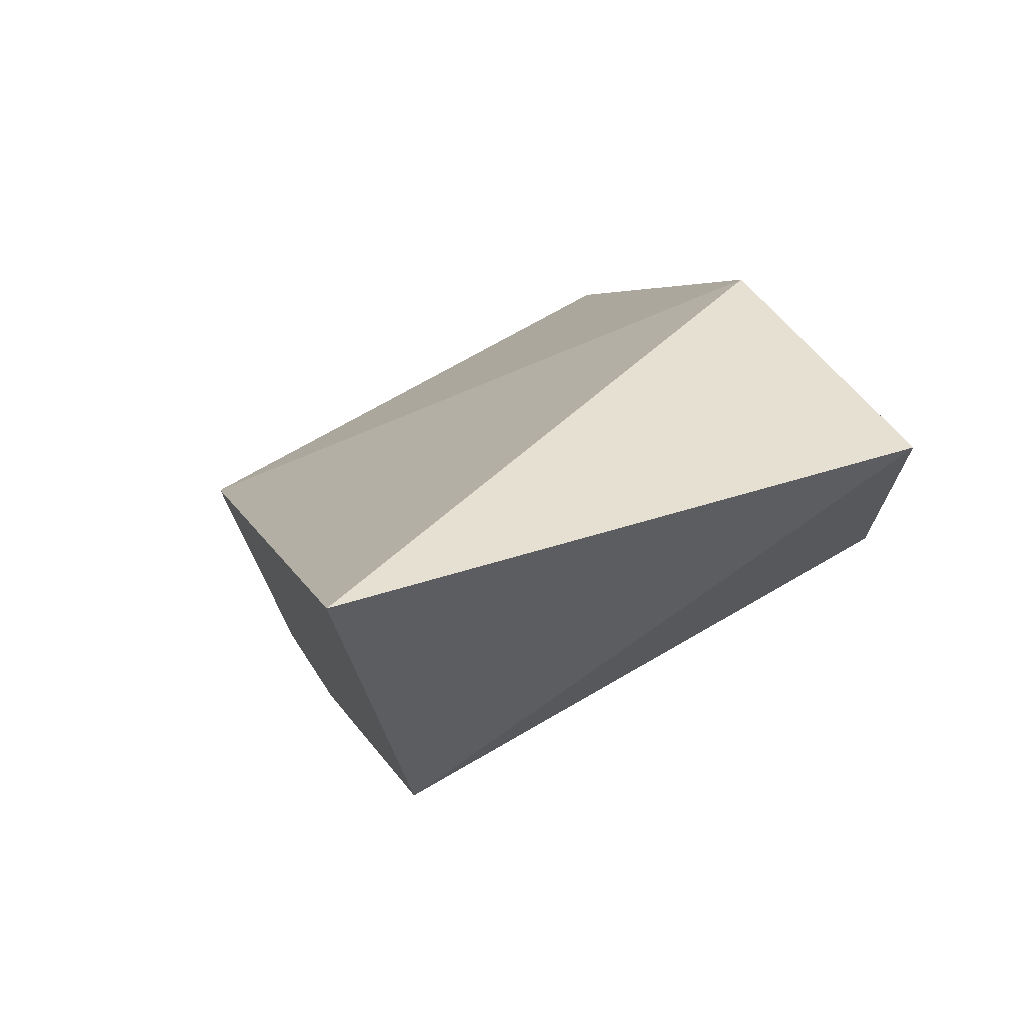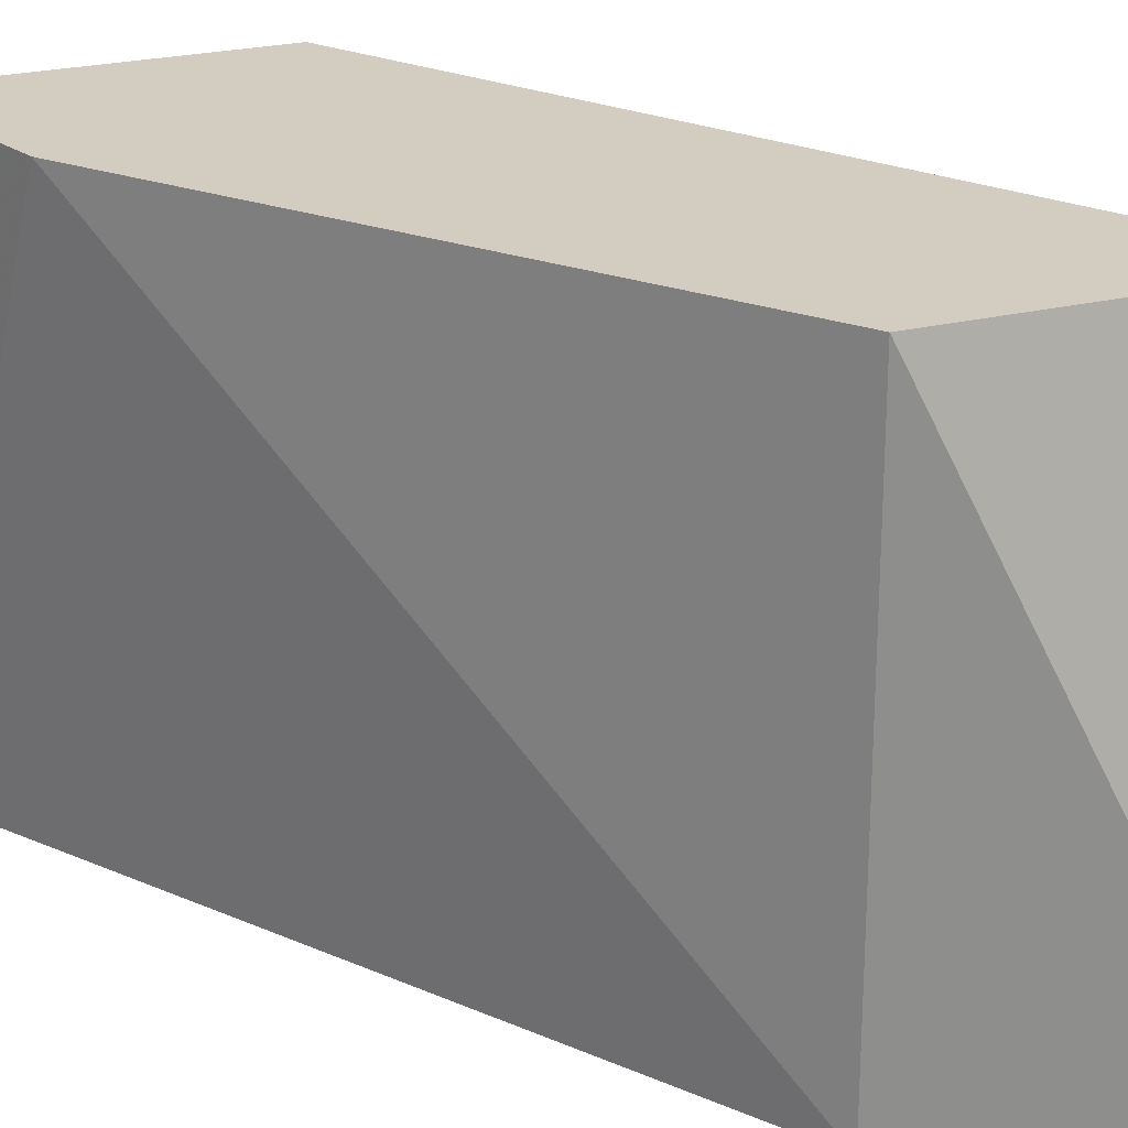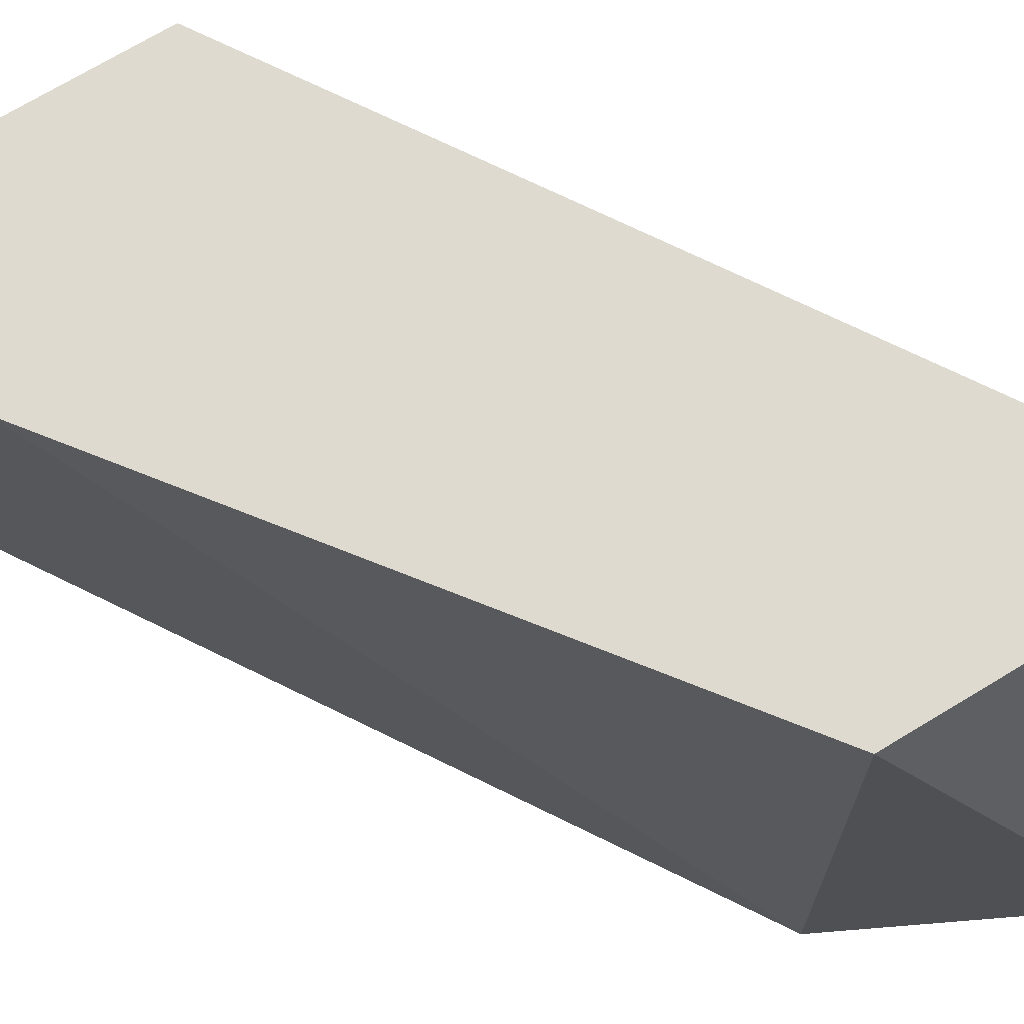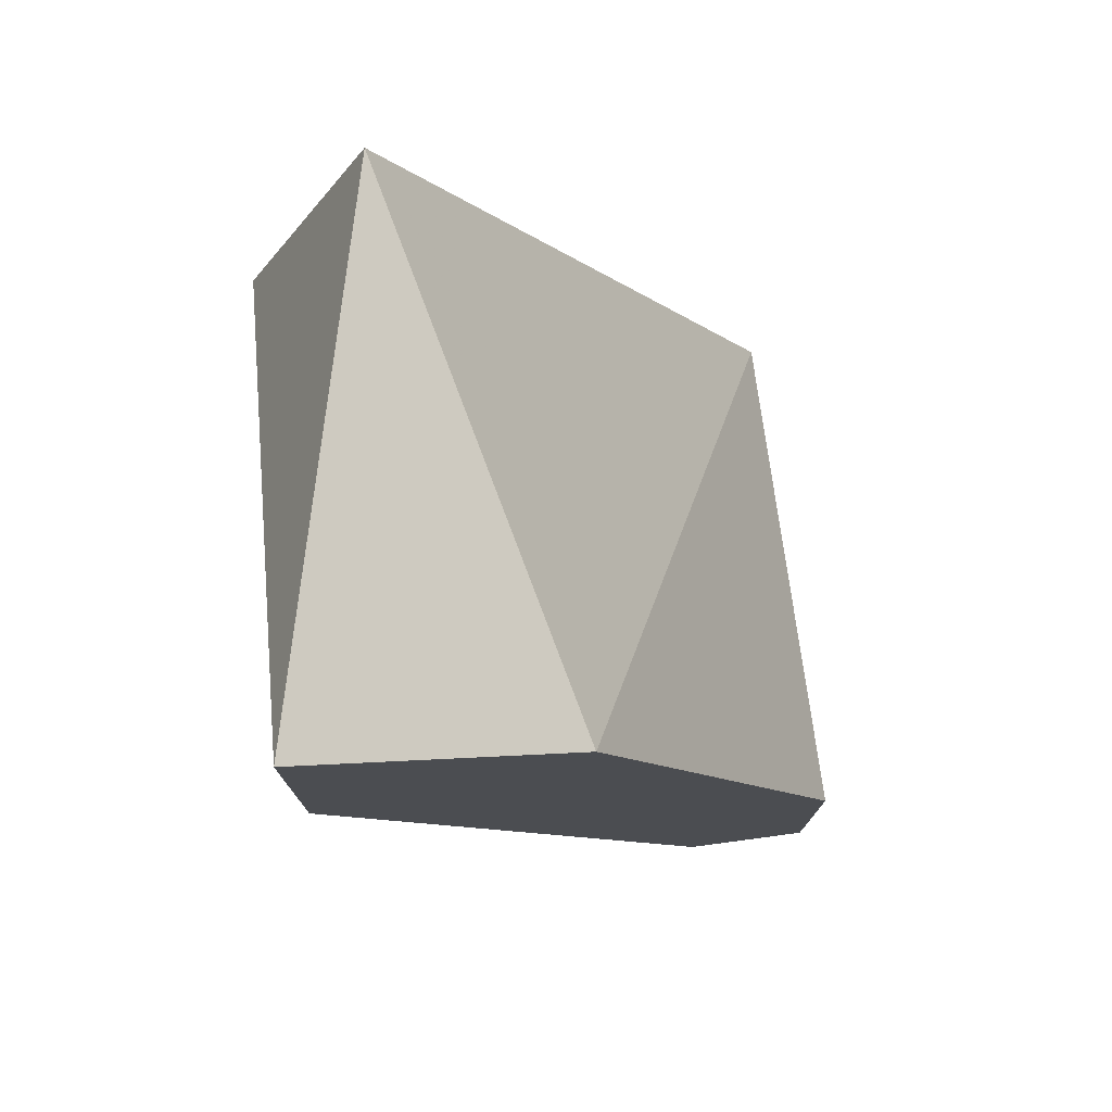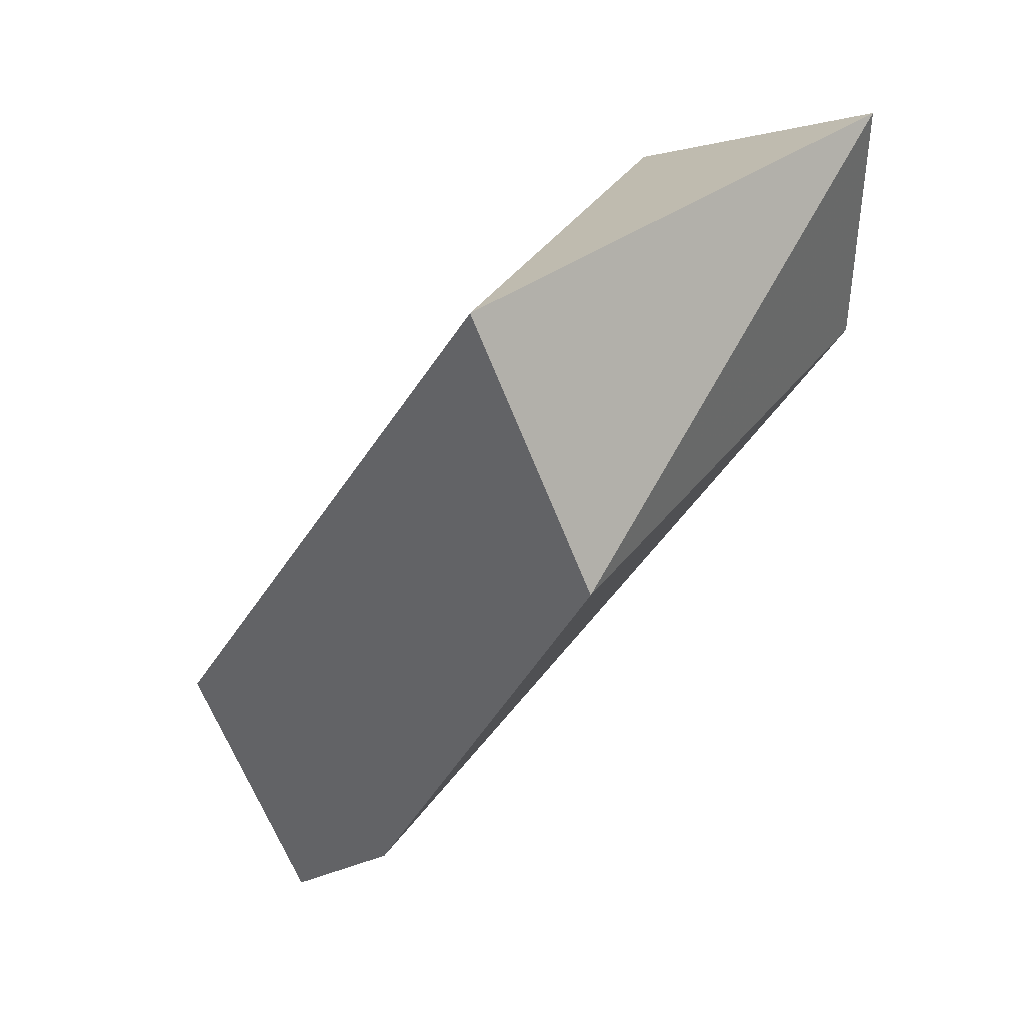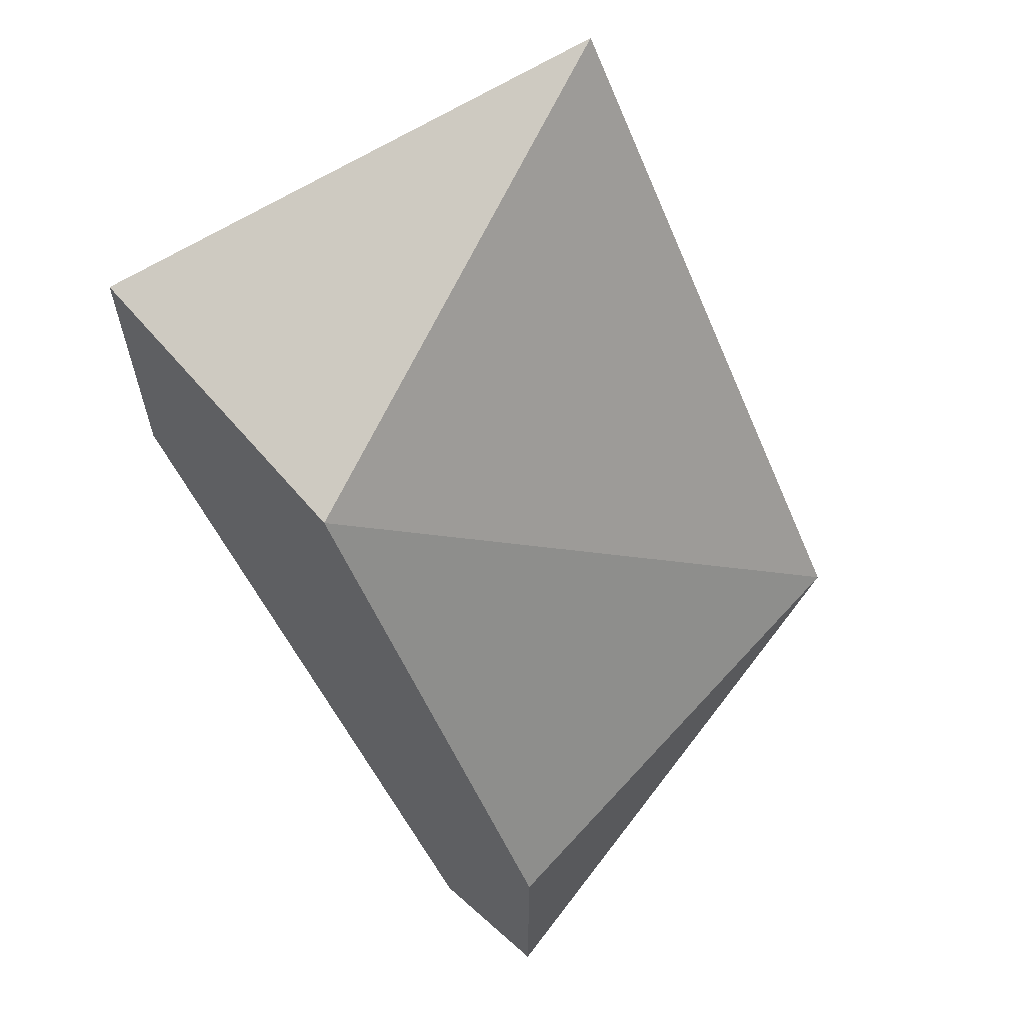
<metadata>
{"format":"obj","ext":"obj","renderer":"f3d","projection":"perspective","resolution":1024,"background":"white","views":[{"elev":71.2,"azim":-120.1,"up":"+Z"},{"elev":24.4,"azim":-85.3,"up":"+Y"},{"elev":70.8,"azim":-94.7,"up":"+Y"},{"elev":75.3,"azim":-7.6,"up":"+Z"},{"elev":39.1,"azim":-146.3,"up":"+Z"},{"elev":60.8,"azim":42.0,"up":"+Z"}]}
</metadata>
<code>
v -0.3174 0.0414 -0.06991
v -0.2963 -0.000919 -0.144
v -0.2857 -0.000919 -0.144
v -0.2963 0.0414 -0.144
v -0.328 -0.000919 -0.09107
v -0.3068 -0.000919 -0.0805
v -0.2857 0.0414 -0.1228
v -0.328 0.0414 -0.09107
v -0.328 -0.000919 -0.06991
v -0.2857 -0.000919 -0.1228
v -0.3068 0.0414 -0.1334
f 5 8 11
f 3 2 4
f 2 3 5
f 5 3 6
f 3 4 7
f 4 1 7
f 1 6 7
f 1 4 8
f 8 5 9
f 6 1 9
f 5 6 9
f 1 8 9
f 6 3 10
f 3 7 10
f 7 6 10
f 4 2 11
f 2 5 11
f 8 4 11

</code>
